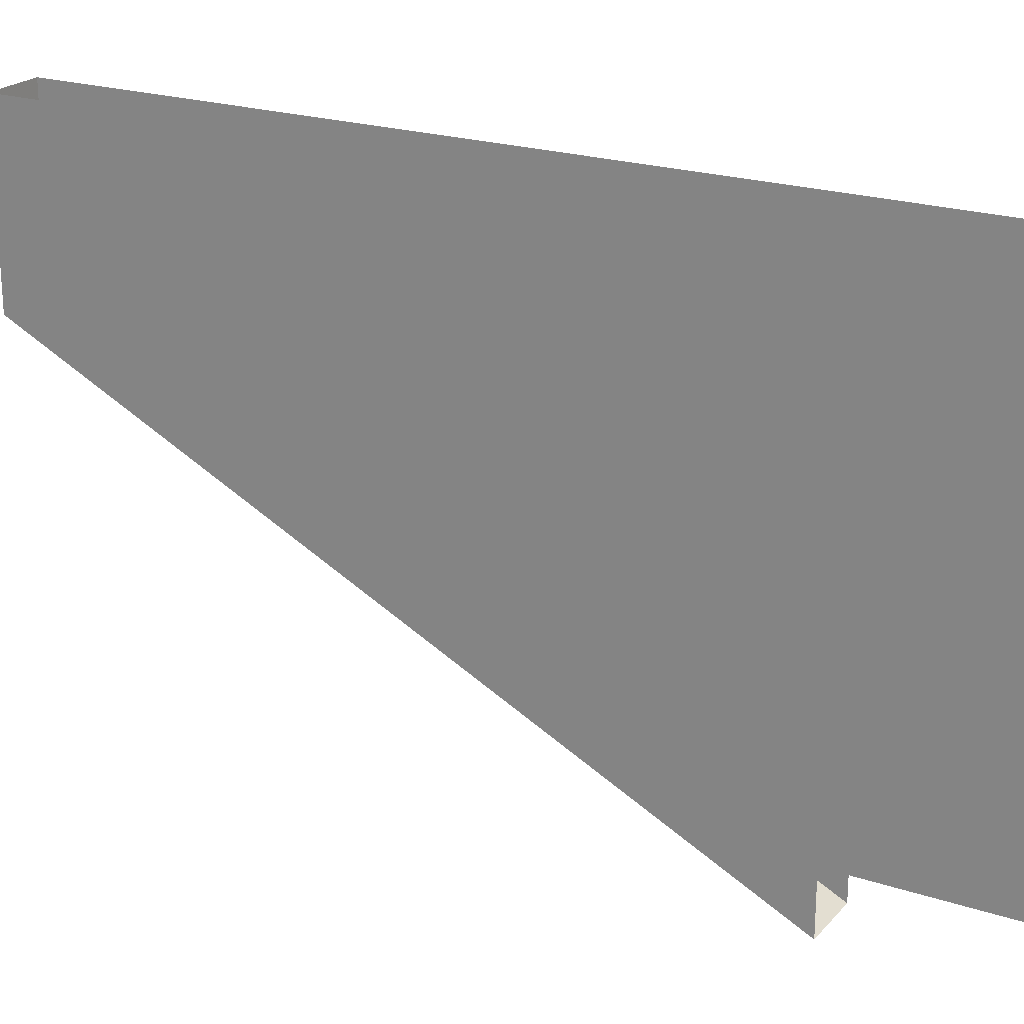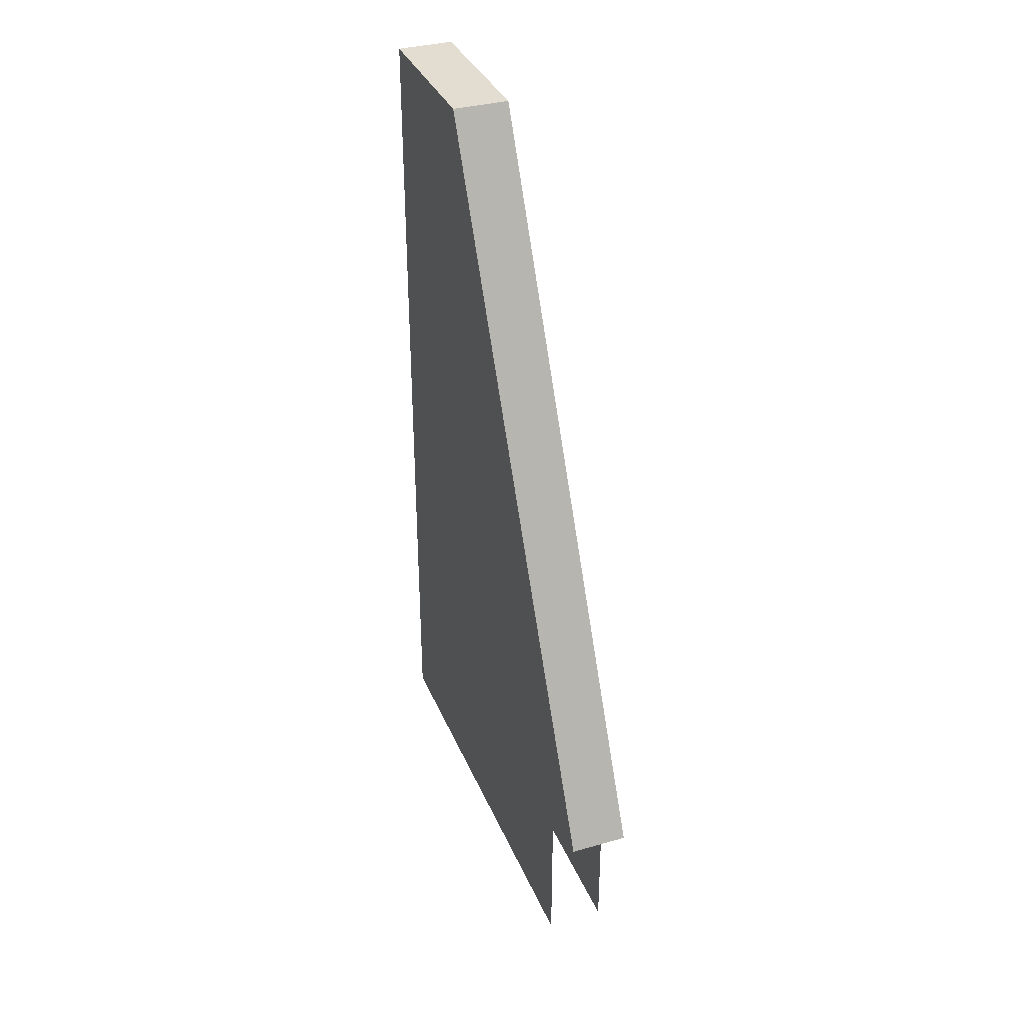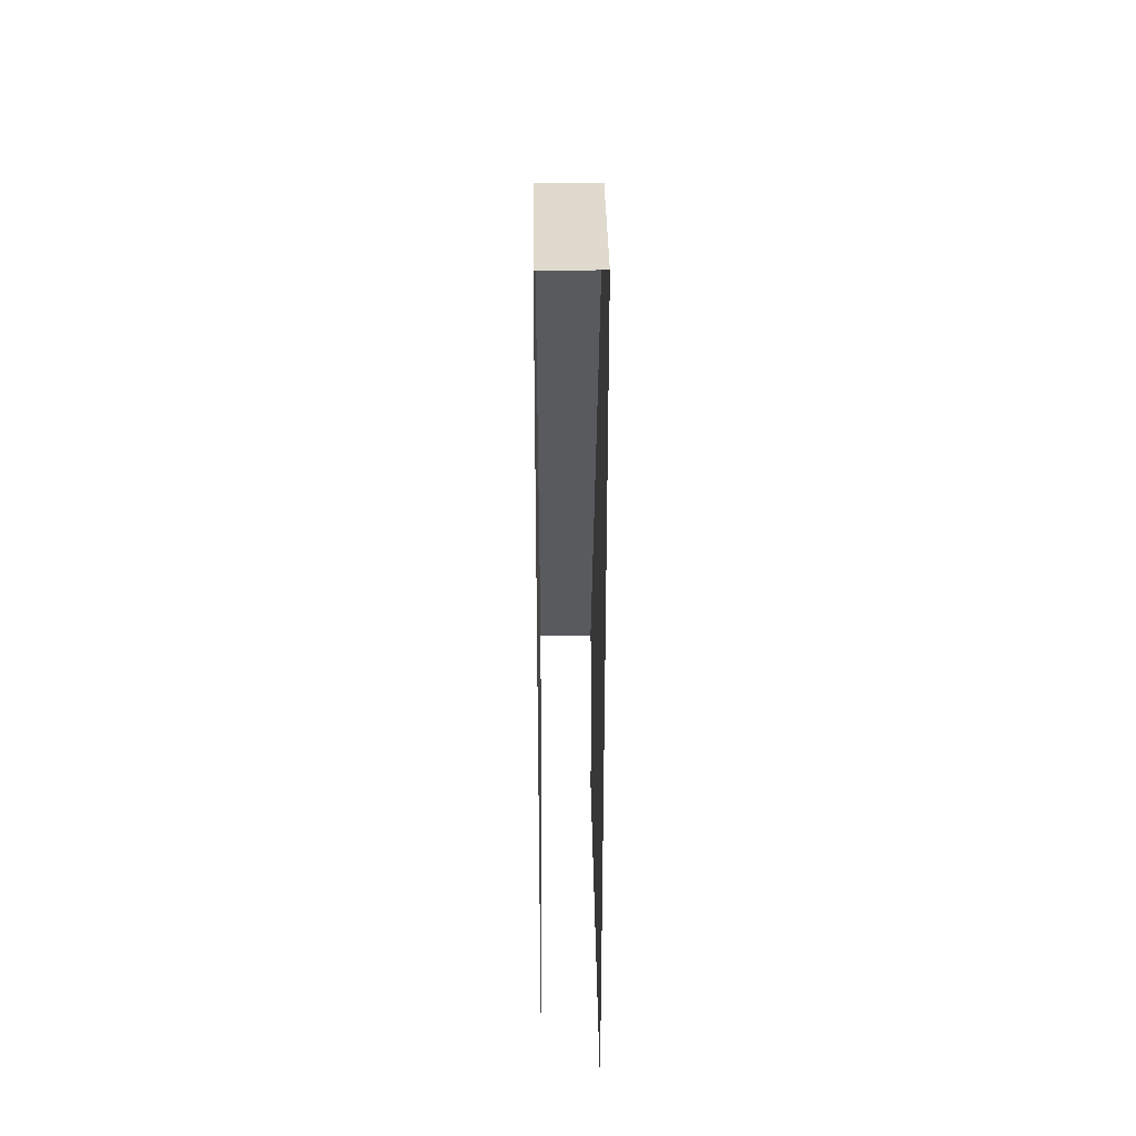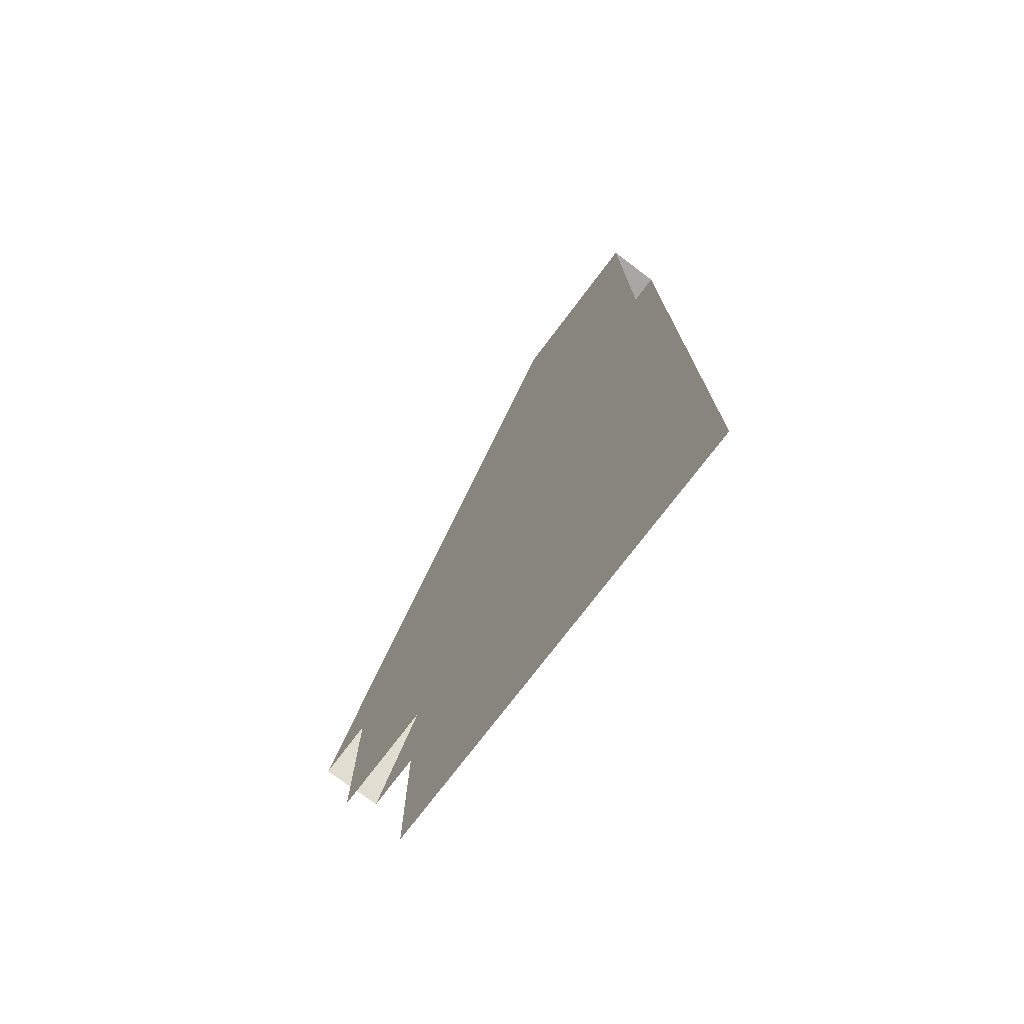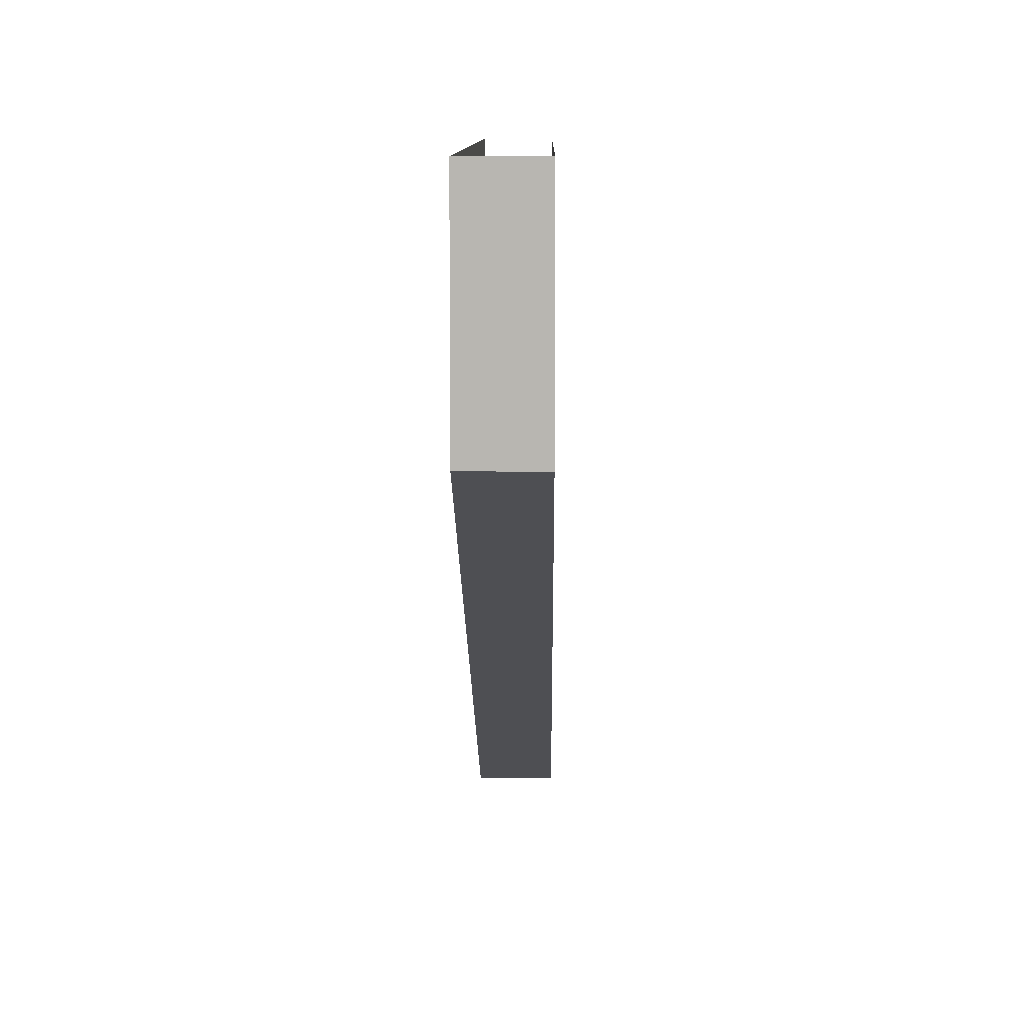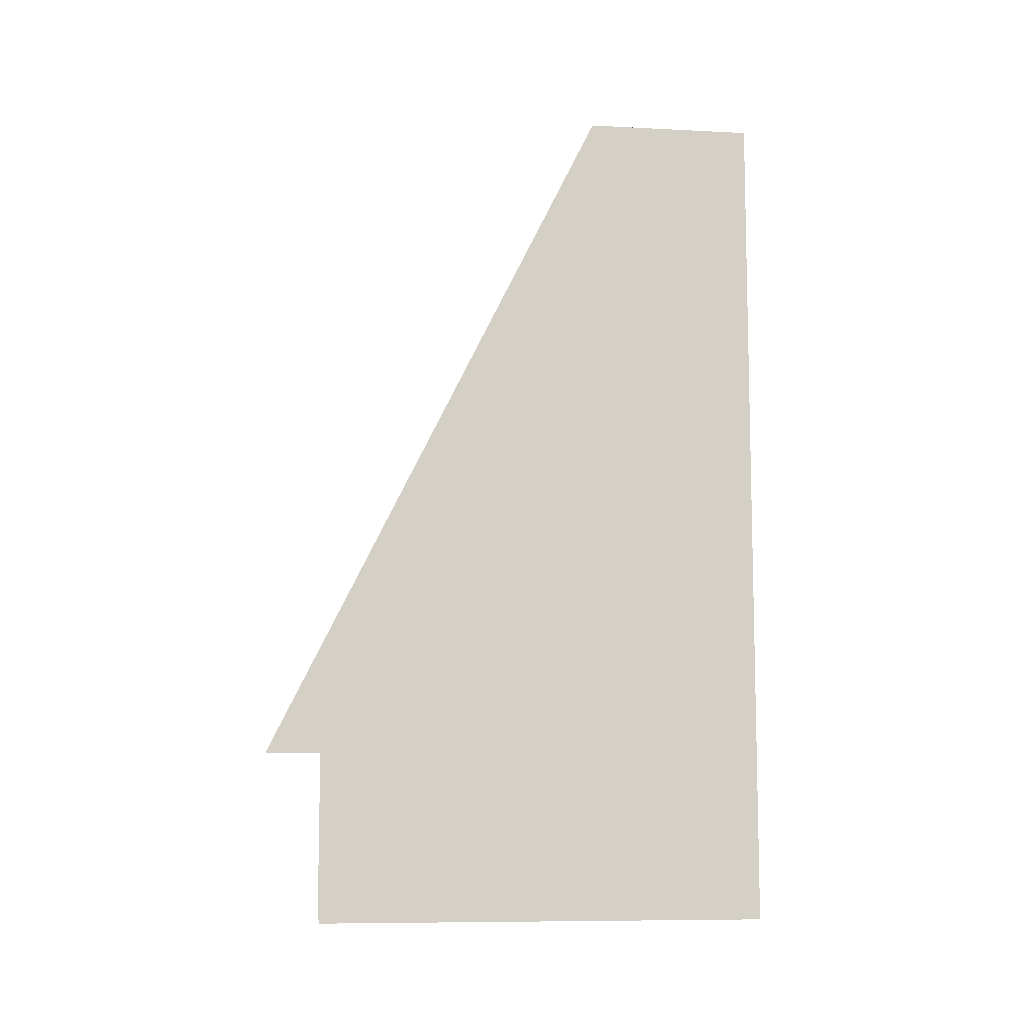
<metadata>
{"format":"obj","ext":"obj","renderer":"f3d","projection":"perspective","resolution":1024,"background":"white","views":[{"elev":22.0,"azim":-60.2,"up":"+Z"},{"elev":35.1,"azim":159.3,"up":"+Y"},{"elev":32.7,"azim":-0.6,"up":"+Y"},{"elev":-74.4,"azim":-37.0,"up":"+Y"},{"elev":8.4,"azim":-179.3,"up":"+Z"},{"elev":-8.8,"azim":-97.8,"up":"+Y"}]}
</metadata>
<code>
v -0.075 2.8 -19.1
v -0.075 2.8 -18.65
v 0.075 2.8 -18.65
v 0.075 2.8 -19.1
v -0.075 0.55 -19.85
v -0.075 0.55 -18.65
v -0.075 2.8 -18.65
v -0.075 1 -19.85
v 0.075 1 -19.85
v 0.075 2.8 -18.65
v 0.075 0.55 -18.65
v 0.075 0.55 -19.85
v -0.075 1 -19.85
v -0.075 2.8 -18.65
v -0.075 2.8 -19.1
v -0.075 1 -20
v 0.075 1 -20
v 0.075 2.8 -19.1
v 0.075 2.8 -18.65
v 0.075 1 -19.85
v 0.075 2.8 -19.1
v 0.075 1 -20
v -0.075 1 -20
v -0.075 2.8 -19.1
g mesh7207053
f 1 2 3
f 3 4 1
f 5 6 7
f 7 8 5
f 9 10 11
f 11 12 9
f 13 14 15
f 15 16 13
f 17 18 19
f 19 20 17
f 21 22 23
f 23 24 21

</code>
